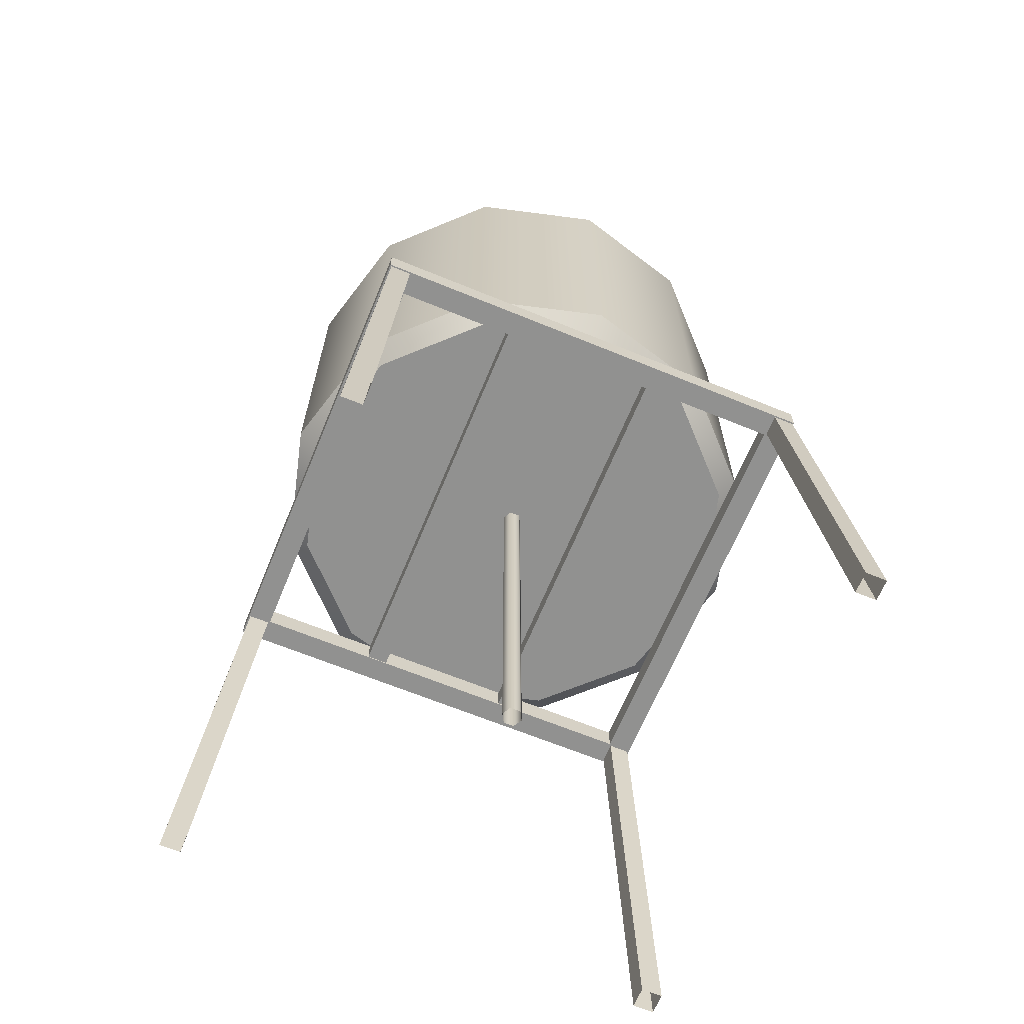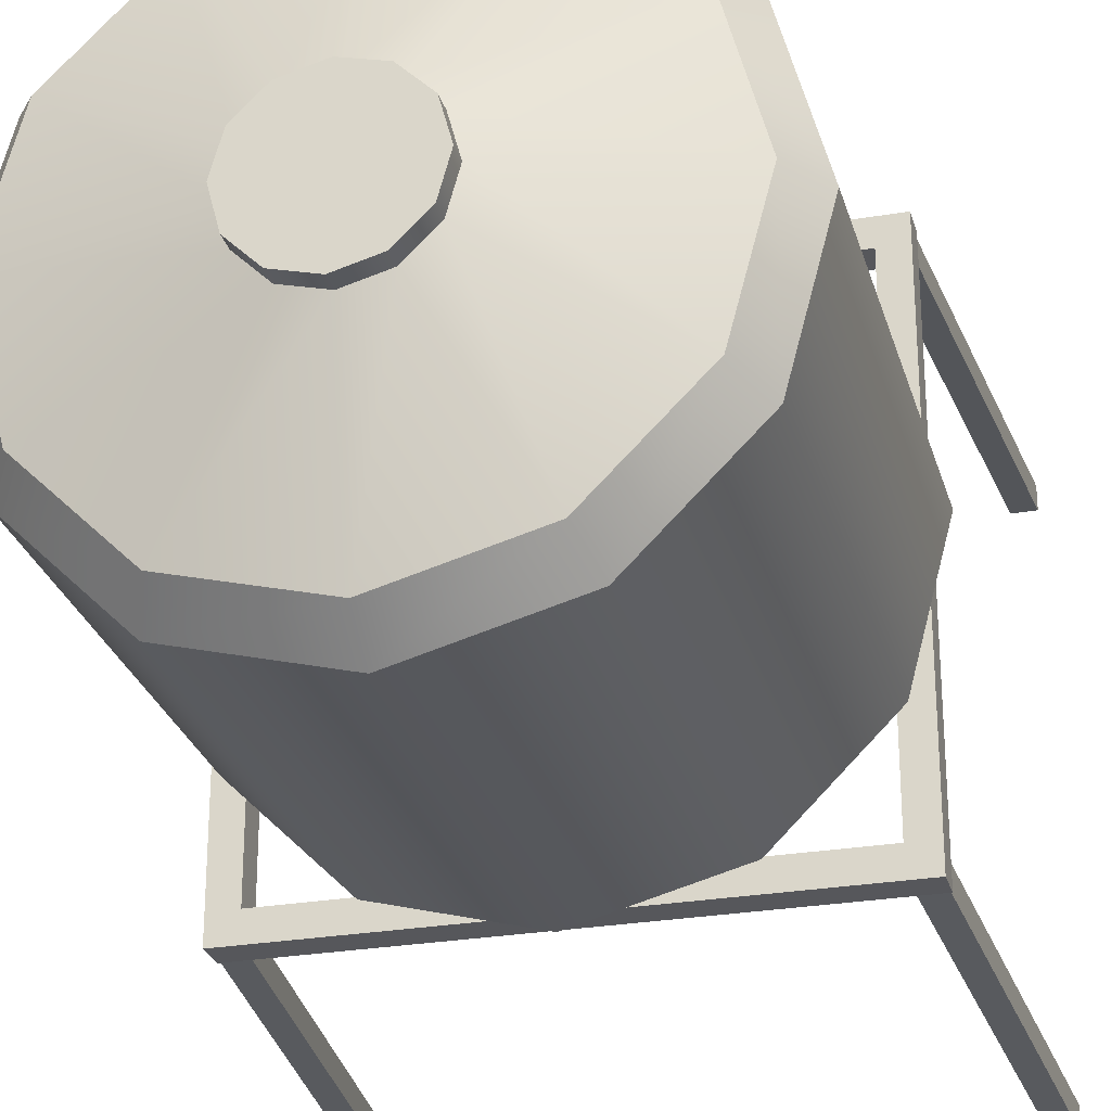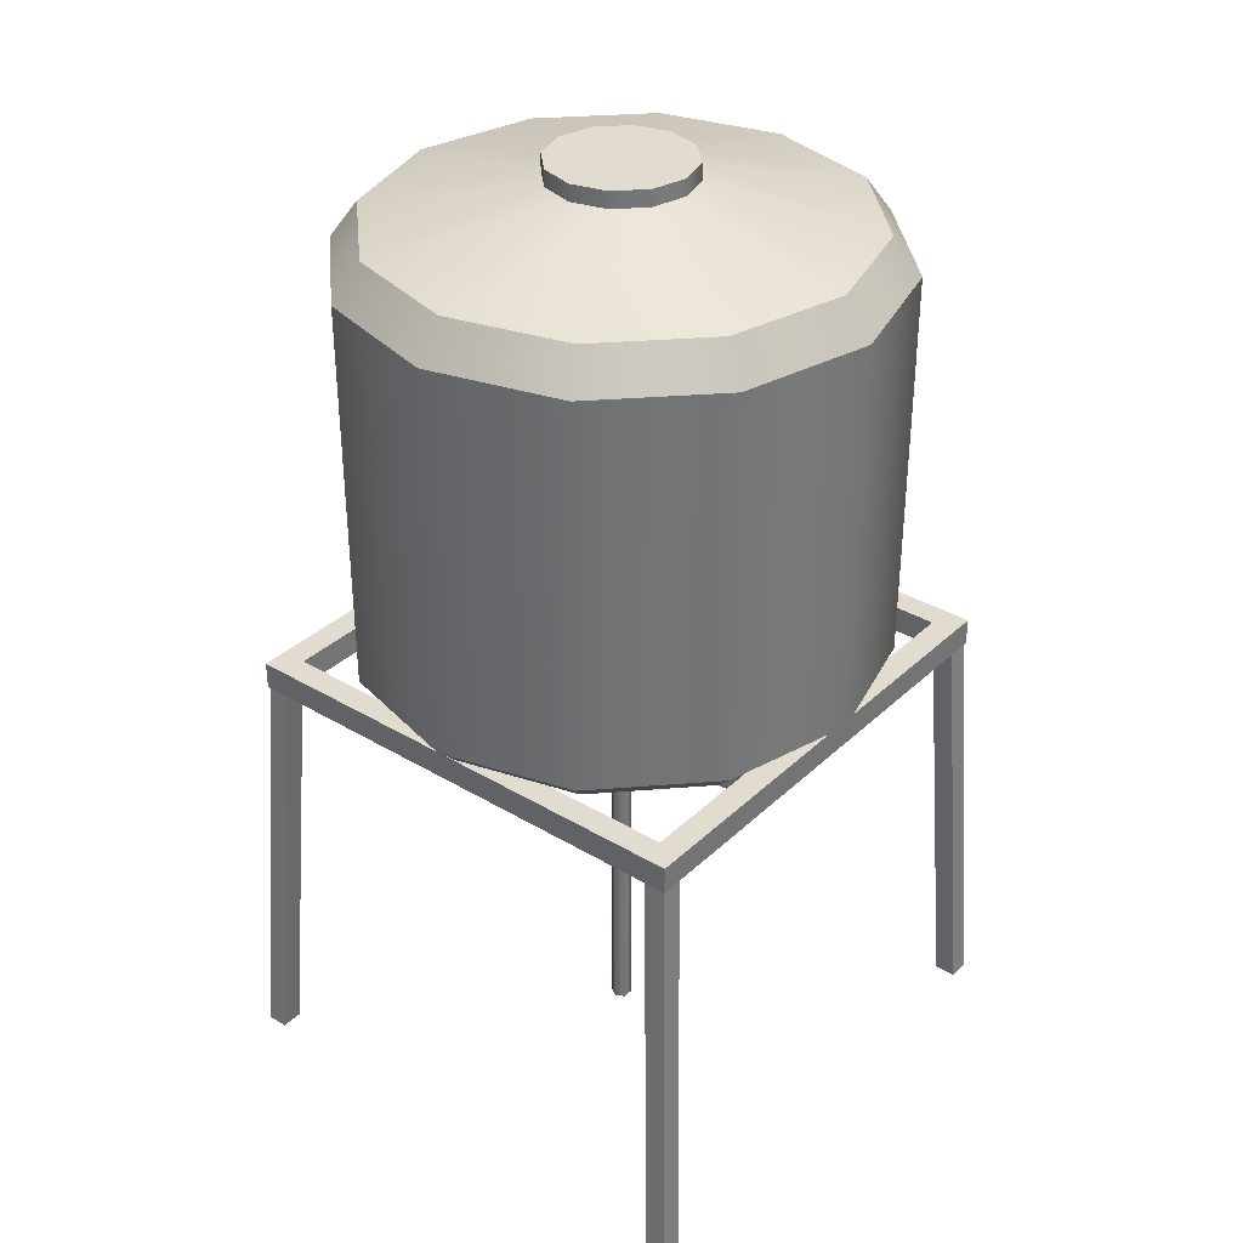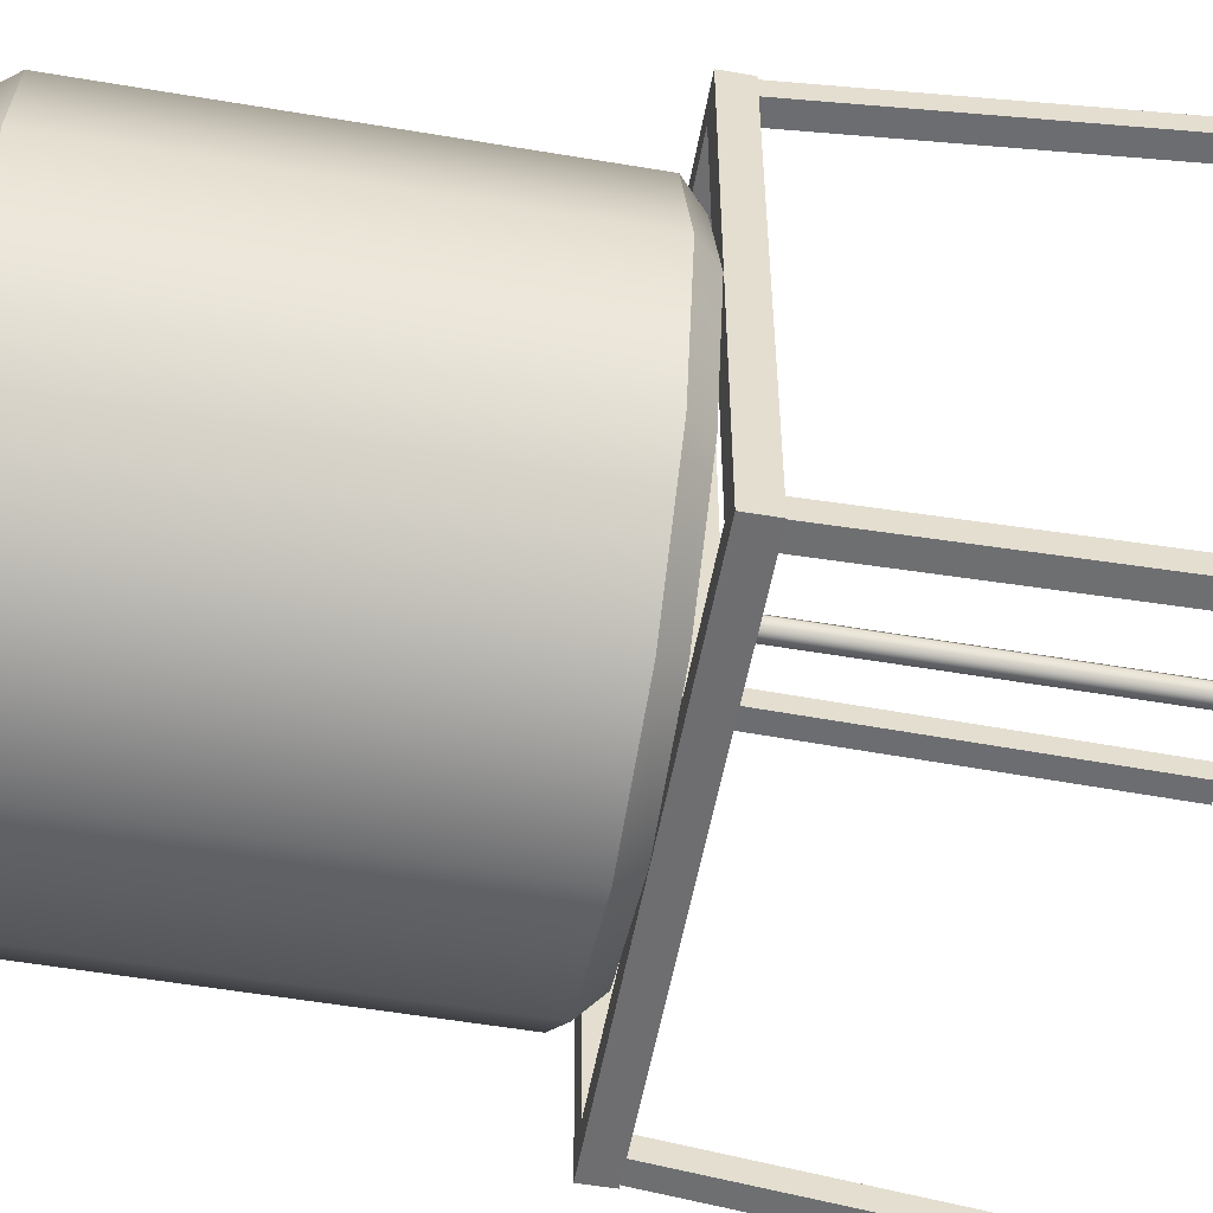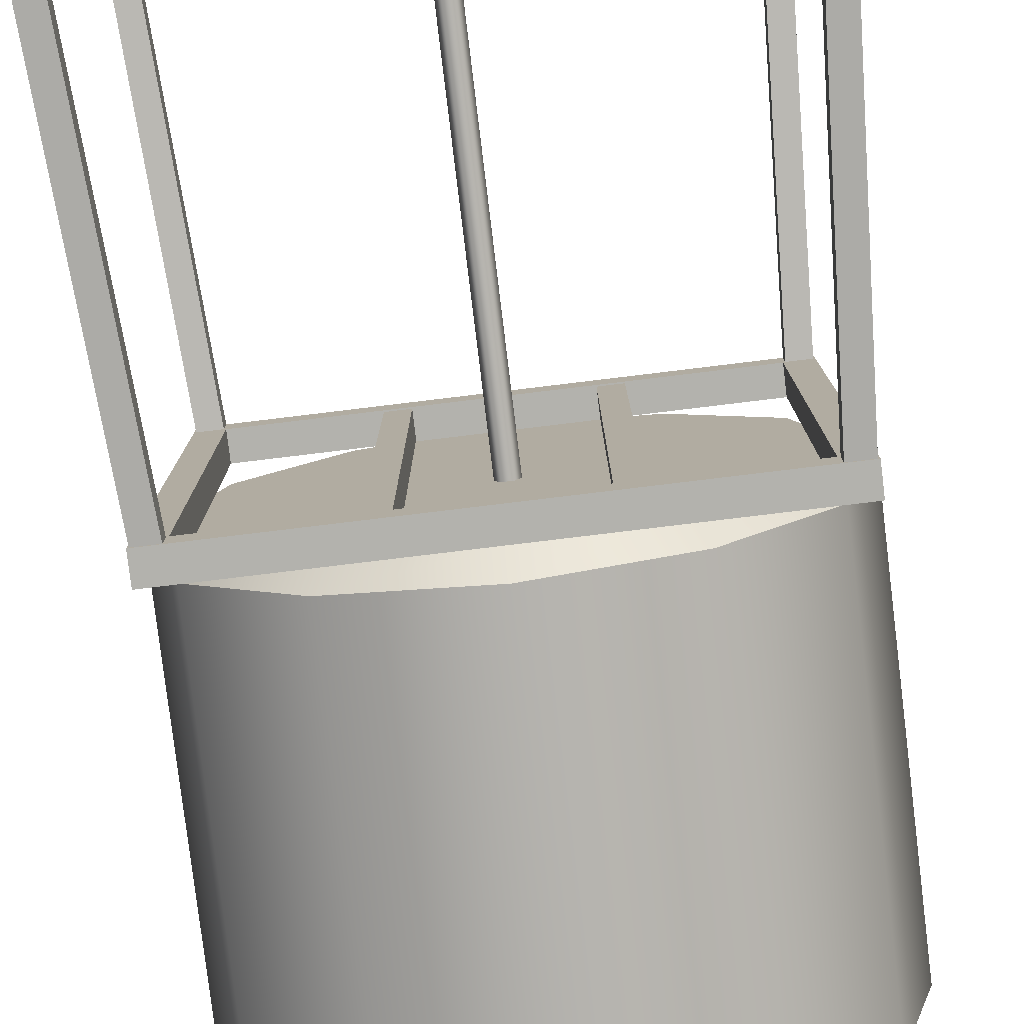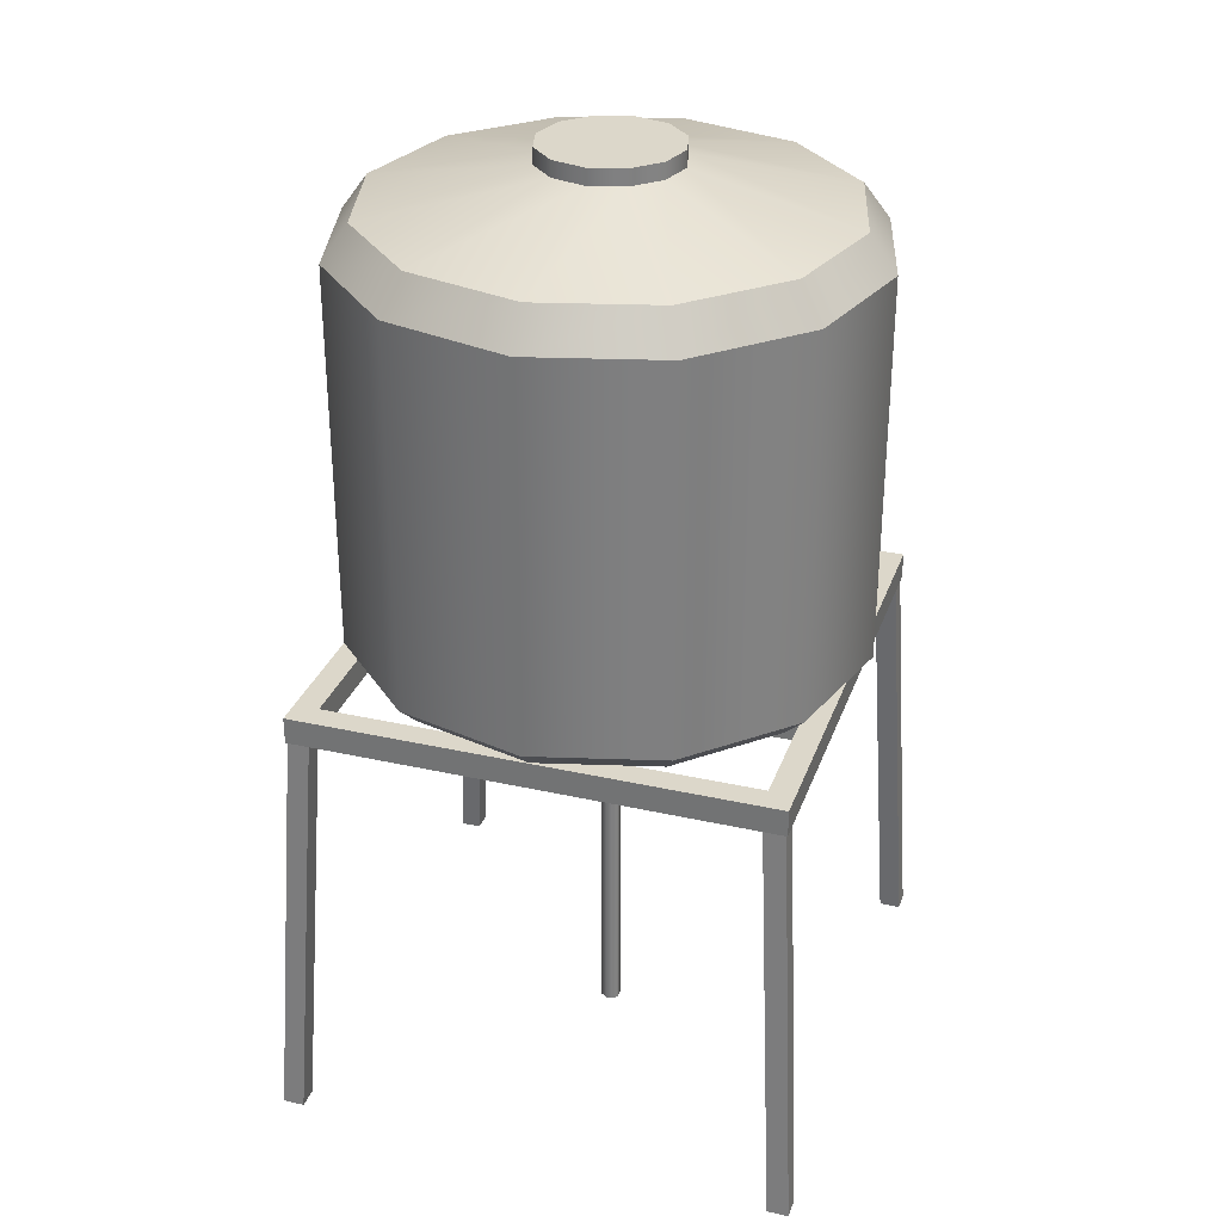
<metadata>
{"format":"obj","ext":"obj","renderer":"f3d","projection":"perspective","resolution":1024,"background":"white","views":[{"elev":-66.0,"azim":-22.4,"up":"+Y"},{"elev":-27.2,"azim":-165.2,"up":"+Z"},{"elev":34.3,"azim":-51.2,"up":"+Y"},{"elev":-54.4,"azim":-100.2,"up":"+Z"},{"elev":-79.4,"azim":6.9,"up":"+Z"},{"elev":30.6,"azim":107.9,"up":"+Y"}]}
</metadata>
<code>
o Cylinder
v 0 0.1515 -1
v 0.5 0.1515 -0.866
v 0.866 0.1515 -0.5
v 1 0.1515 0
v 0.866 0.1515 0.5
v 0.5 0.1515 0.866
v 0 0.07196 0
v 0 0.1515 1
v -0.5 0.1515 0.866
v -0.866 0.1515 0.5
v -1 0.1515 0
v -0.866 0.1515 -0.5
v -0.5 0.1515 -0.866
v 0.4588 0.07196 -0.7947
v 0 0.07196 -0.9176
v 0.7947 0.07196 -0.4588
v 0.9176 0.07196 0
v 0.7947 0.07196 0.4588
v 0.4588 0.07196 0.7947
v 0 0.07196 0.9176
v -0.4588 0.07196 0.7947
v -0.7947 0.07196 0.4588
v -0.9176 0.07196 1e-06
v -0.7947 0.07196 -0.4588
v -0.4588 0.07196 -0.7947
v 0.1339 1.929 -0.2319
v 0.2319 1.929 -0.1339
v 0.2678 1.929 0
v 0.2319 1.929 0.1339
v 0.1339 1.929 0.2319
v 0 1.929 0.2678
v -0.1339 1.929 0.2319
v -0.2319 1.929 0.1339
v -0.2678 1.929 0
v -0.2319 1.929 -0.1339
v -0.1339 1.929 -0.2319
v -0 1.929 -0.2678
v -0 1.991 0
v -0 1.991 -0.2674
v 0.1337 1.991 -0.2315
v 0.2315 1.991 -0.1337
v 0.2674 1.991 0
v 0.2315 1.991 0.1337
v 0.1337 1.991 0.2315
v 0 1.991 0.2674
v -0.1337 1.991 0.2315
v -0.2315 1.991 0.1337
v -0.2674 1.991 0
v -0.2315 1.991 -0.1337
v -0.1337 1.991 -0.2315
v 0.4485 1.775 -0.7768
v 0.5 1.636 -0.866
v 0.7768 1.775 -0.4485
v 0.866 1.636 -0.5
v 0.897 1.775 0
v 1 1.636 0
v 0.7768 1.775 0.4485
v 0.866 1.636 0.5
v 0.4485 1.775 0.7768
v 0.5 1.636 0.866
v 0 1.775 0.897
v 0 1.636 1
v -0.4485 1.775 0.7768
v -0.5 1.636 0.866
v -0.7768 1.775 0.4485
v -0.866 1.636 0.5
v -0.897 1.775 0
v -1 1.636 0
v -0.7768 1.775 -0.4485
v -0.866 1.636 -0.5
v -0.4485 1.775 -0.7768
v -0.5 1.636 -0.866
v 0 1.636 -1
v -0 1.775 -0.897
v -0.9226 -0.03163 0.9226
v -0.9226 0.07196 0.9226
v -0.9226 -0.03163 -0.9226
v -0.9226 0.07196 -0.9226
v 0.9226 -0.03163 0.9226
v 0.9226 0.07196 0.9226
v 0.9226 -0.03163 -0.9226
v 0.9226 0.07196 -0.9226
v -0.8266 -0.03163 0.8266
v -0.8266 0.07196 0.8266
v -0.8266 -0.03163 -0.8266
v -0.8266 0.07196 -0.8266
v 0.8266 -0.03163 0.8266
v 0.8266 0.07196 0.8266
v 0.8266 -0.03163 -0.8266
v 0.8266 0.07196 -0.8266
v 0.2736 -0.0265 0.8281
v 0.2736 0.06646 0.8281
v 0.2736 -0.0265 -0.8281
v 0.2736 0.06646 -0.8281
v 0.3578 -0.0265 0.8281
v 0.3578 0.06646 0.8281
v 0.3578 -0.0265 -0.8281
v 0.3578 0.06646 -0.8281
v -0.3578 -0.0265 0.8281
v -0.3578 0.06646 0.8281
v -0.3578 -0.0265 -0.8281
v -0.3578 0.06646 -0.8281
v -0.2736 -0.0265 0.8281
v -0.2736 0.06646 0.8281
v -0.2736 -0.0265 -0.8281
v -0.2736 0.06646 -0.8281
v 0.9277 -1.665 0.9277
v 0.8324 -0.005834 0.8324
v 1.01 -1.665 0.9277
v 0.915 -0.005834 0.8324
v 0.9277 -1.665 1.01
v 0.8324 -0.005834 0.915
v 1.01 -1.665 1.01
v 0.915 -0.005834 0.915
v -0.9277 -1.665 0.9277
v -0.8324 -0.005834 0.8324
v -0.9277 -1.665 1.01
v -0.8324 -0.005834 0.915
v -1.01 -1.665 0.9277
v -0.915 -0.005834 0.8324
v -1.01 -1.665 1.01
v -0.915 -0.005834 0.915
v -0.9277 -1.665 -0.9277
v -0.8324 -0.005834 -0.8324
v -1.01 -1.665 -0.9277
v -0.915 -0.005834 -0.8324
v -0.9277 -1.665 -1.01
v -0.8324 -0.005834 -0.915
v -1.01 -1.665 -1.01
v -0.915 -0.005834 -0.915
v 0.9277 -1.665 -0.9277
v 0.8324 -0.005834 -0.8324
v 0.9277 -1.665 -1.01
v 0.8324 -0.005834 -0.915
v 1.01 -1.665 -0.9277
v 0.915 -0.005834 -0.8324
v 1.01 -1.665 -1.01
v 0.915 -0.005834 -0.915
v 0.01913 -1.665 -0.03314
v -0.01913 0.07196 -0.03314
v 0.03827 -1.665 0
v -0.03827 0.07196 0
v 0.01913 -1.665 0.03314
v -0.01913 0.07196 0.03314
v -0.01913 -1.665 0.03314
v 0.01913 0.07196 0.03314
v -0.03827 -1.665 0
v 0.03827 0.07196 0
v -0.01913 -1.665 -0.03314
v 0.01913 0.07196 -0.03314
f 57 55 28 29
f 59 57 29 30
f 61 59 30 31
f 63 61 31 32
f 65 63 32 33
f 67 65 33 34
f 69 67 34 35
f 71 69 35 36
f 74 71 36 37
f 1 73 52 2
f 1 2 14 15
f 2 3 16 14
f 3 4 17 16
f 4 5 18 17
f 5 6 19 18
f 6 8 20 19
f 8 9 21 20
f 9 10 22 21
f 10 11 23 22
f 11 12 24 23
f 12 13 25 24
f 13 1 15 25
f 53 51 26 27
f 7 15 14
f 7 14 16
f 7 16 17
f 7 17 18
f 7 18 19
f 7 19 20
f 7 20 21
f 7 21 22
f 7 22 23
f 7 23 24
f 7 24 25
f 7 25 15
f 8 62 64 9
f 4 56 58 5
f 12 70 72 13
f 2 52 54 3
f 9 64 66 10
f 5 58 60 6
f 13 72 73 1
f 55 53 27 28
f 10 66 68 11
f 6 60 62 8
f 3 54 56 4
f 11 68 70 12
f 29 28 42 43
f 36 35 49 50
f 26 37 39 40
f 33 32 46 47
f 30 29 43 44
f 37 36 50 39
f 27 26 40 41
f 34 33 47 48
f 31 30 44 45
f 28 27 41 42
f 35 34 48 49
f 32 31 45 46
f 38 40 39
f 38 41 40
f 38 42 41
f 38 43 42
f 38 44 43
f 38 45 44
f 38 46 45
f 38 47 46
f 38 48 47
f 38 49 48
f 38 50 49
f 38 39 50
f 74 51 52 73
f 51 53 54 52
f 53 55 56 54
f 55 57 58 56
f 57 59 60 58
f 59 61 62 60
f 61 63 64 62
f 63 65 66 64
f 65 67 68 66
f 67 69 70 68
f 69 71 72 70
f 71 74 73 72
f 51 74 37 26
f 75 76 78 77
f 77 78 82 81
f 81 82 80 79
f 79 80 76 75
f 83 85 86 84
f 85 89 90 86
f 89 87 88 90
f 87 83 84 88
f 75 77 85 83
f 78 76 84 86
f 77 81 89 85
f 82 78 86 90
f 81 79 87 89
f 80 82 90 88
f 79 75 83 87
f 76 80 88 84
f 97 98 96 95
f 91 92 94 93
f 93 97 95 91
f 98 94 92 96
f 105 106 104 103
f 99 100 102 101
f 101 105 103 99
f 106 102 100 104
f 107 108 110 109
f 109 110 114 113
f 113 114 112 111
f 111 112 108 107
f 115 116 118 117
f 117 118 122 121
f 121 122 120 119
f 119 120 116 115
f 123 124 126 125
f 125 126 130 129
f 129 130 128 127
f 127 128 124 123
f 131 132 134 133
f 133 134 138 137
f 137 138 136 135
f 135 136 132 131
f 143 141 148 146
f 141 139 150 148
f 139 149 140 150
f 149 147 142 140
f 147 145 144 142
f 145 143 146 144

</code>
